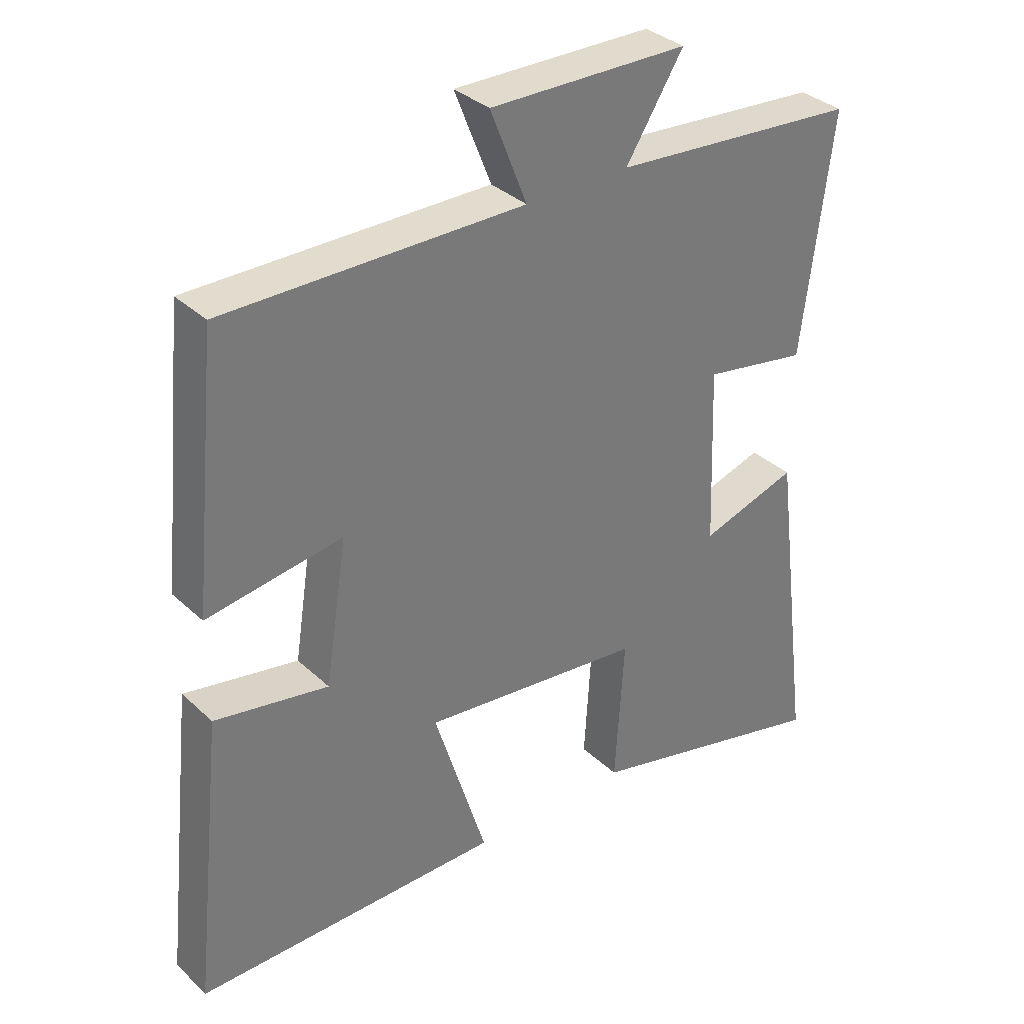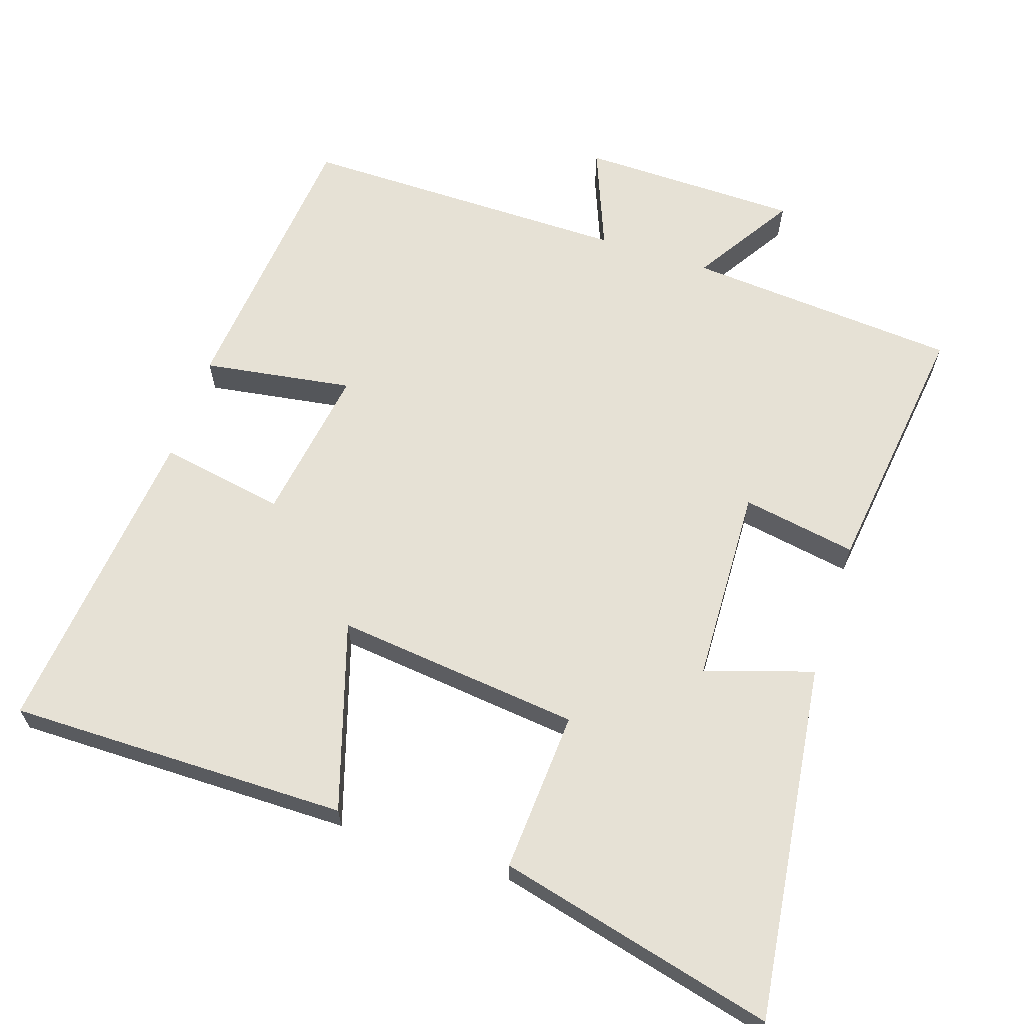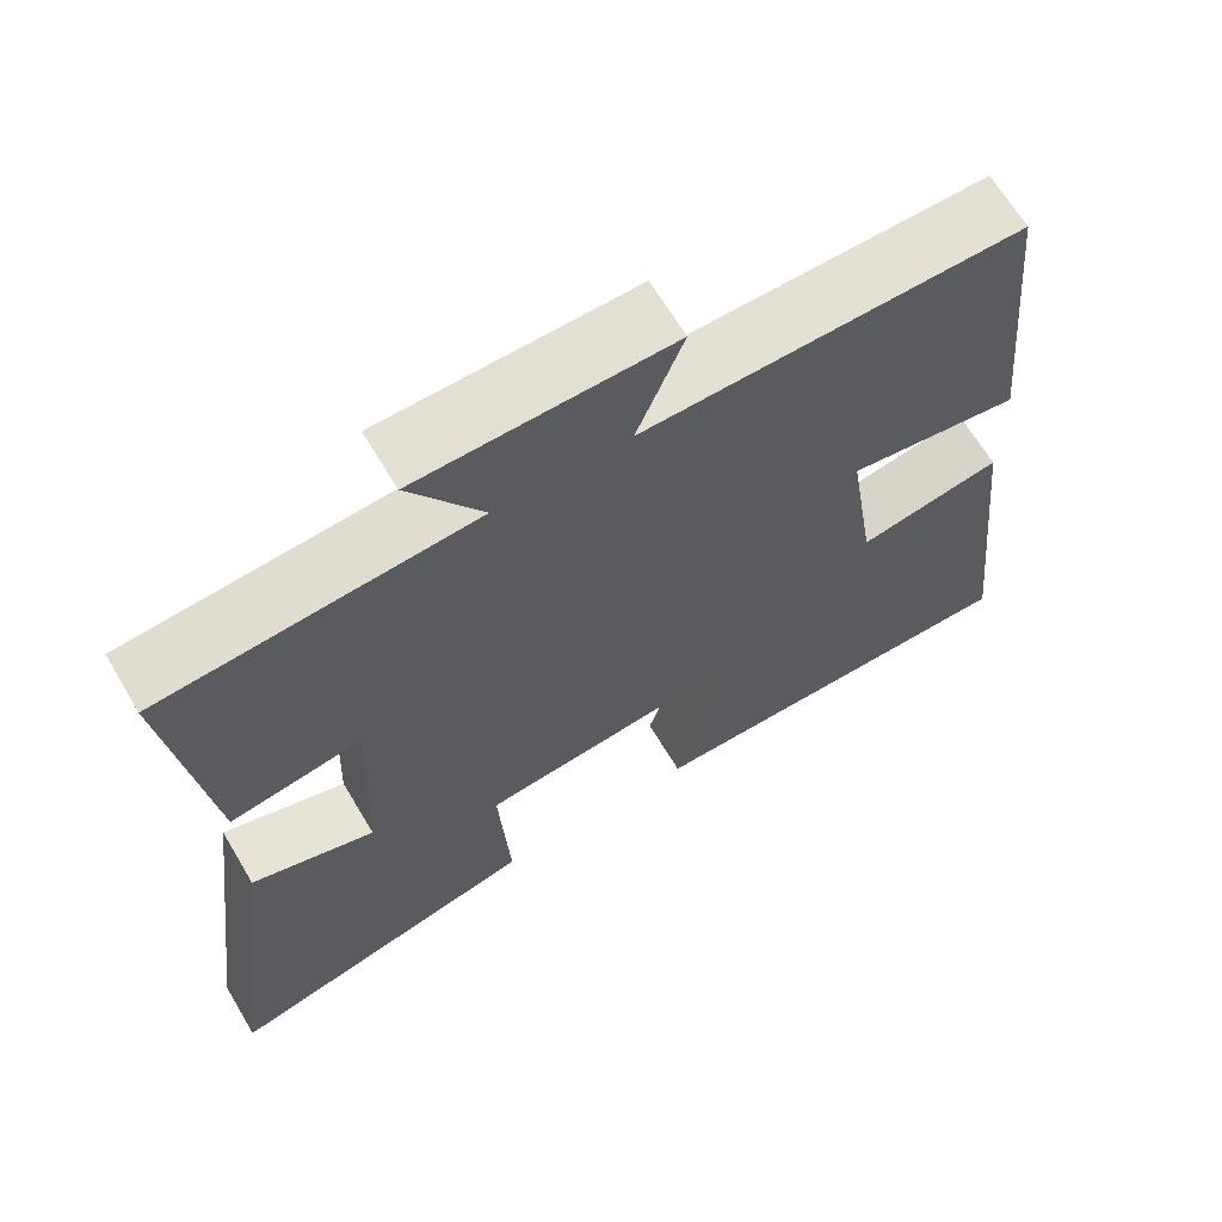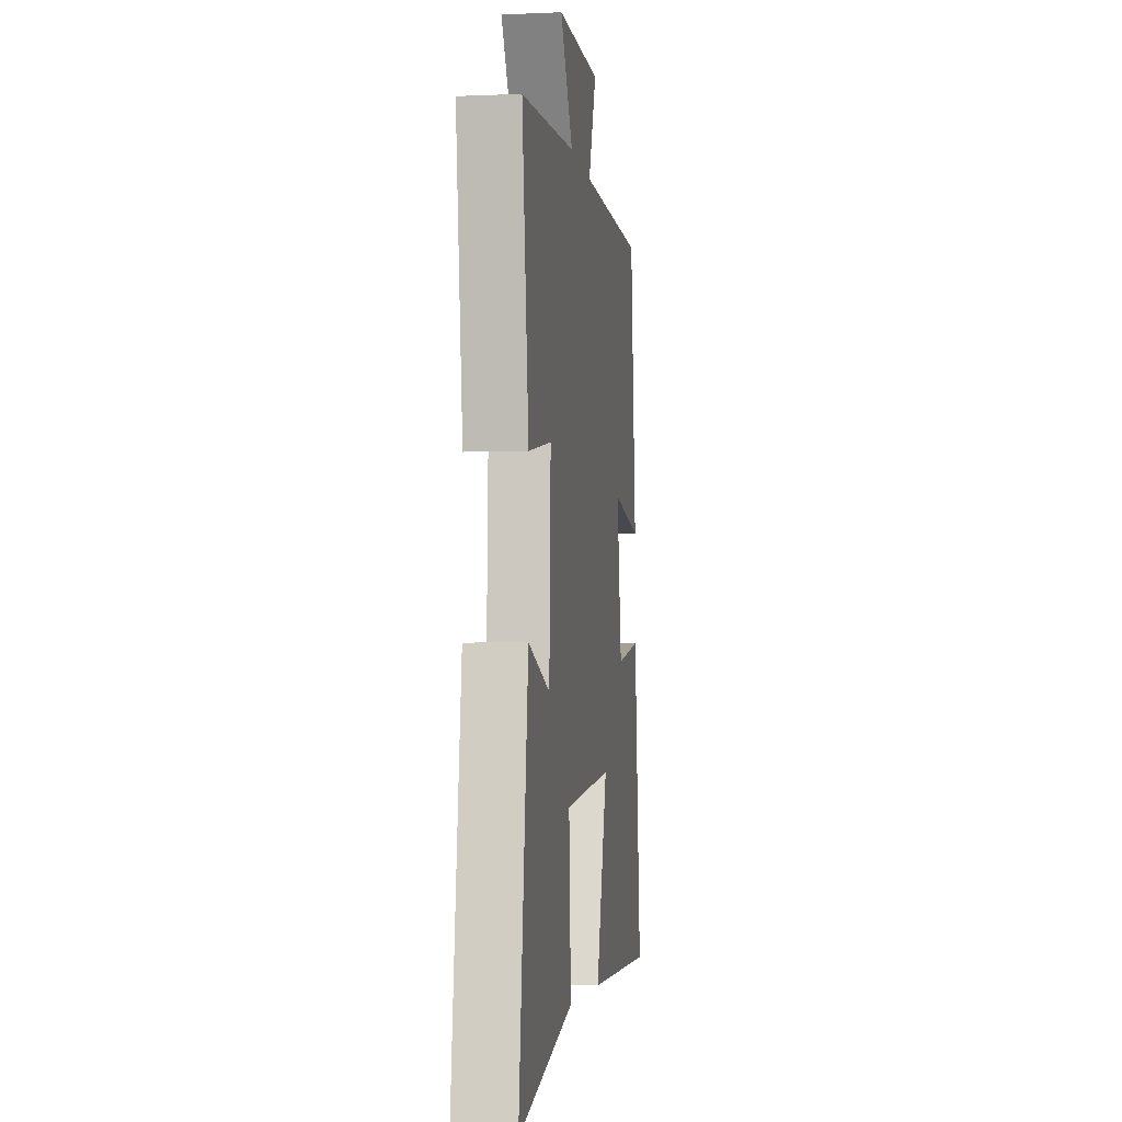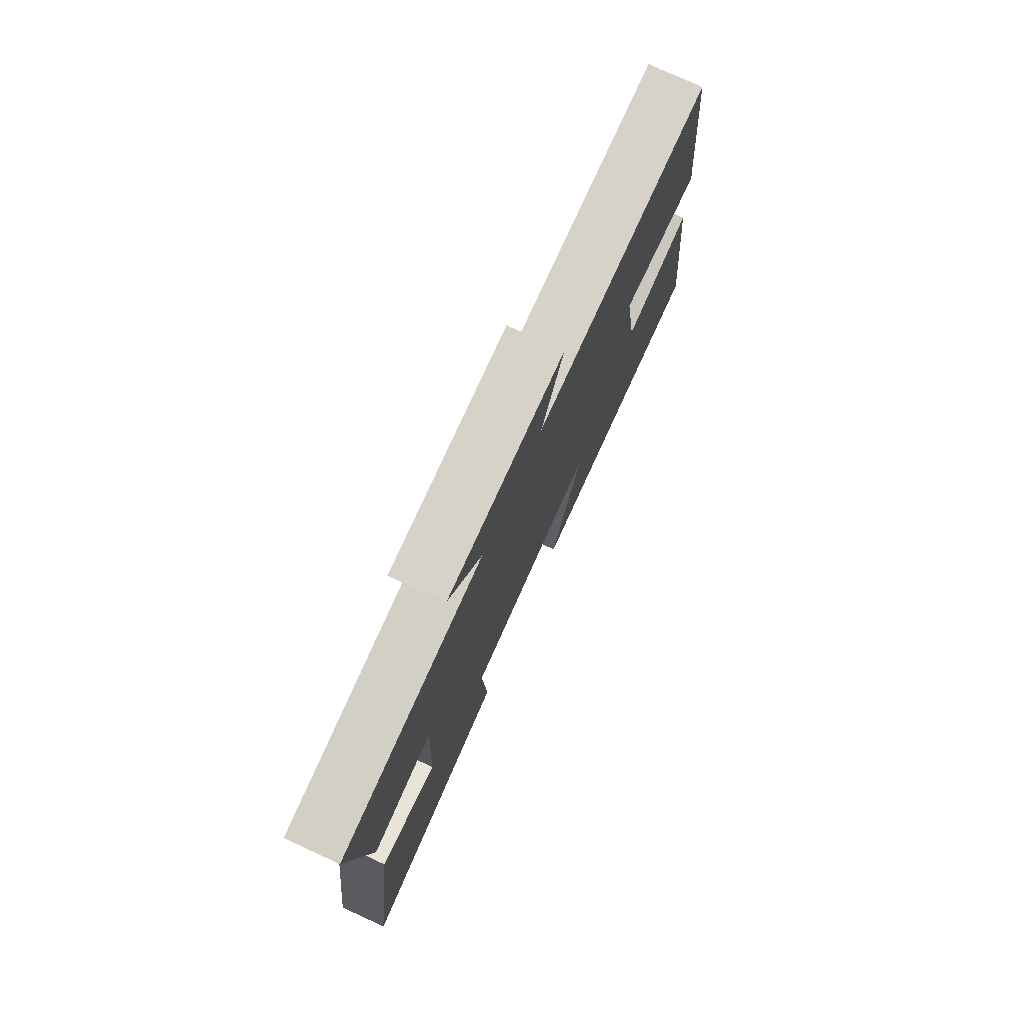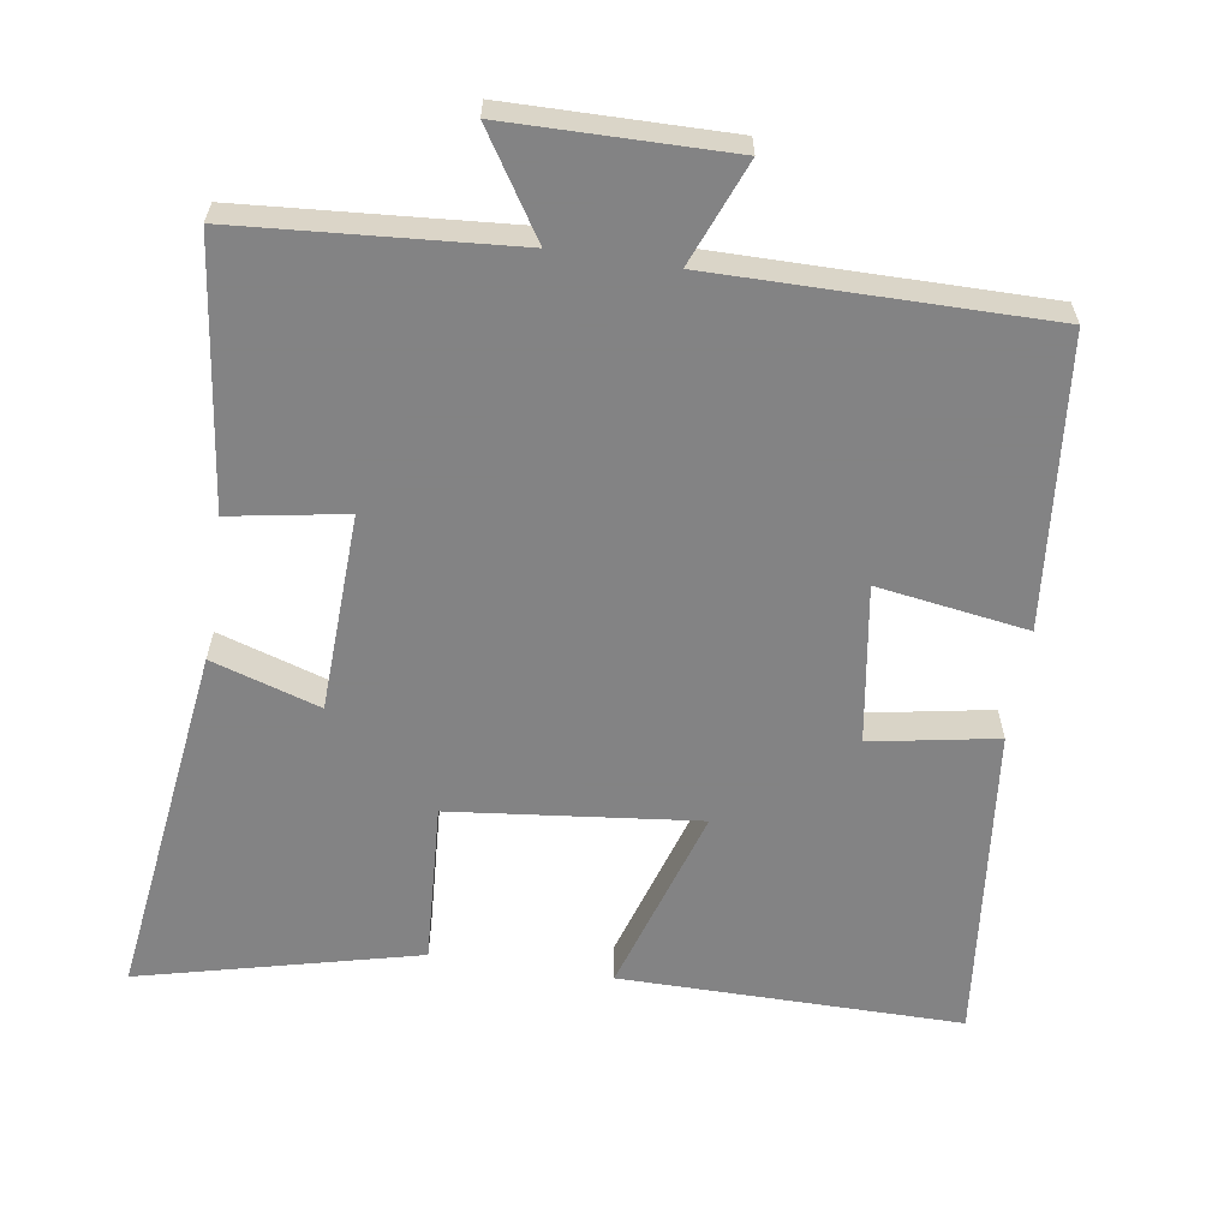
<metadata>
{"format":"obj","ext":"obj","renderer":"f3d","projection":"perspective","resolution":1024,"background":"white","views":[{"elev":34.1,"azim":141.2,"up":"+Z"},{"elev":64.5,"azim":-161.8,"up":"+Y"},{"elev":65.8,"azim":-30.8,"up":"+Z"},{"elev":-4.1,"azim":-82.0,"up":"+Z"},{"elev":77.3,"azim":-65.4,"up":"+Z"},{"elev":-61.1,"azim":-8.8,"up":"+Y"}]}
</metadata>
<code>
v 0.46 0.07 0.502
v 0.5 0.07 0.099
v 0.29 0.07 0.131
v 0.324 0.07 -0.089
v 0.5 0.07 -0.057
v 0.548 0.07 -0.502
v 0.072 0.07 -0.5
v 0.154 0.07 -0.236
v -0.19 0.07 -0.274
v -0.176 0.07 -0.5
v -0.564 0.07 -0.596
v -0.5 0.07 -0.096
v -0.349 0.07 -0.144
v -0.339 0.07 0.132
v -0.5 0.07 0.104
v -0.547 0.07 0.471
v -0.165 0.07 0.5
v -0.254 0.07 0.64
v 0.054 0.07 0.644
v -0.003 0.07 0.5
v 0.46 0 0.502
v 0.5 0 0.099
v 0.29 0 0.131
v 0.324 0 -0.089
v 0.5 0 -0.057
v 0.548 0 -0.502
v 0.072 0 -0.5
v 0.154 0 -0.236
v -0.19 0 -0.274
v -0.176 0 -0.5
v -0.564 0 -0.596
v -0.5 0 -0.096
v -0.349 0 -0.144
v -0.339 0 0.132
v -0.5 0 0.104
v -0.547 0 0.471
v -0.165 0 0.5
v -0.254 0 0.64
v 0.054 0 0.644
v -0.003 0 0.5
f 17 18 19 20
f 16 17 20
f 15 16 20
f 14 15 20
f 13 14 20 1
f 11 12 13
f 10 11 13
f 9 10 13
f 8 9 13
f 6 7 8
f 5 6 8
f 4 5 8
f 3 4 8 13
f 1 2 3
f 1 3 13
f 40 39 38 37
f 40 37 36
f 40 36 35
f 40 35 34
f 21 40 34 33
f 33 32 31
f 33 31 30
f 33 30 29
f 33 29 28
f 28 27 26
f 28 26 25
f 28 25 24
f 33 28 24 23
f 23 22 21
f 33 23 21
f 1 21 22 2
f 2 22 23 3
f 3 23 24 4
f 4 24 25 5
f 5 25 26 6
f 6 26 27 7
f 7 27 28 8
f 8 28 29 9
f 9 29 30 10
f 10 30 31 11
f 11 31 32 12
f 12 32 33 13
f 13 33 34 14
f 14 34 35 15
f 15 35 36 16
f 16 36 37 17
f 17 37 38 18
f 18 38 39 19
f 19 39 40 20
f 20 40 21 1

</code>
